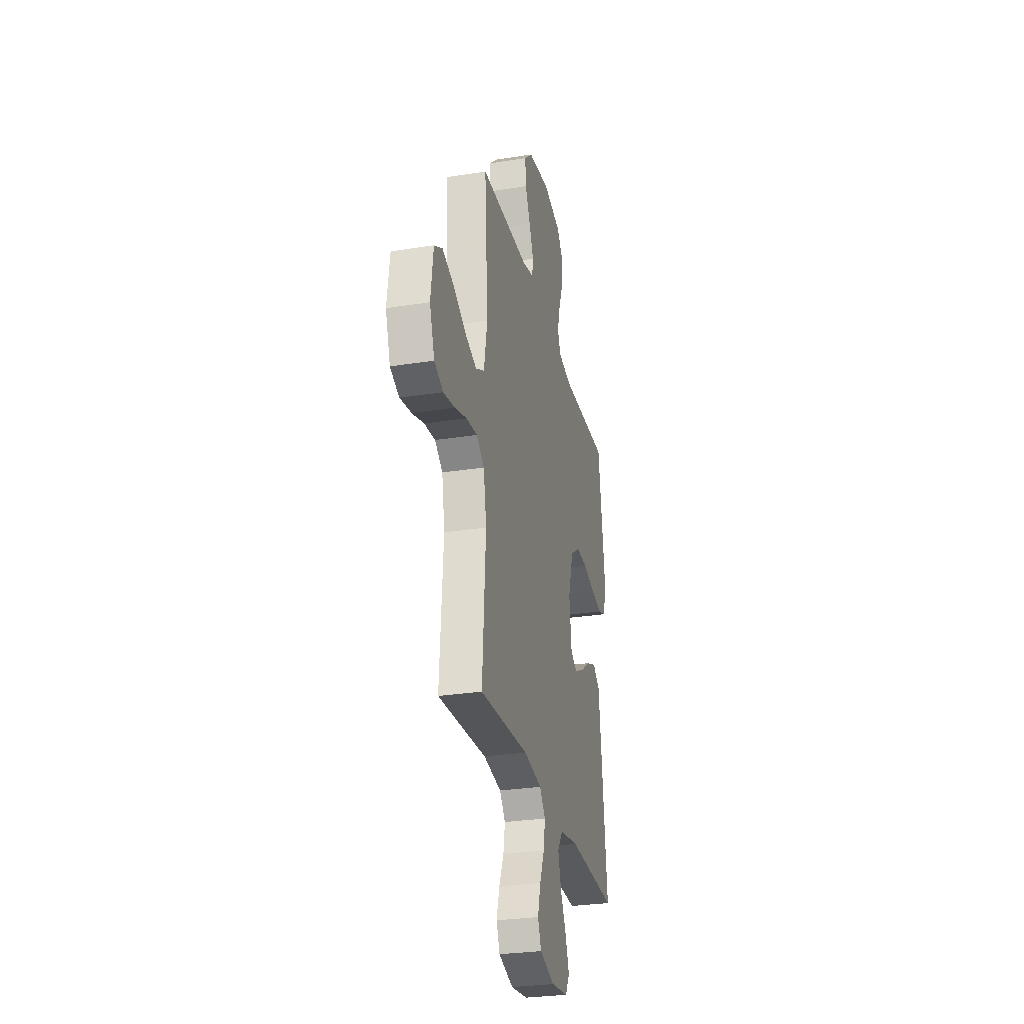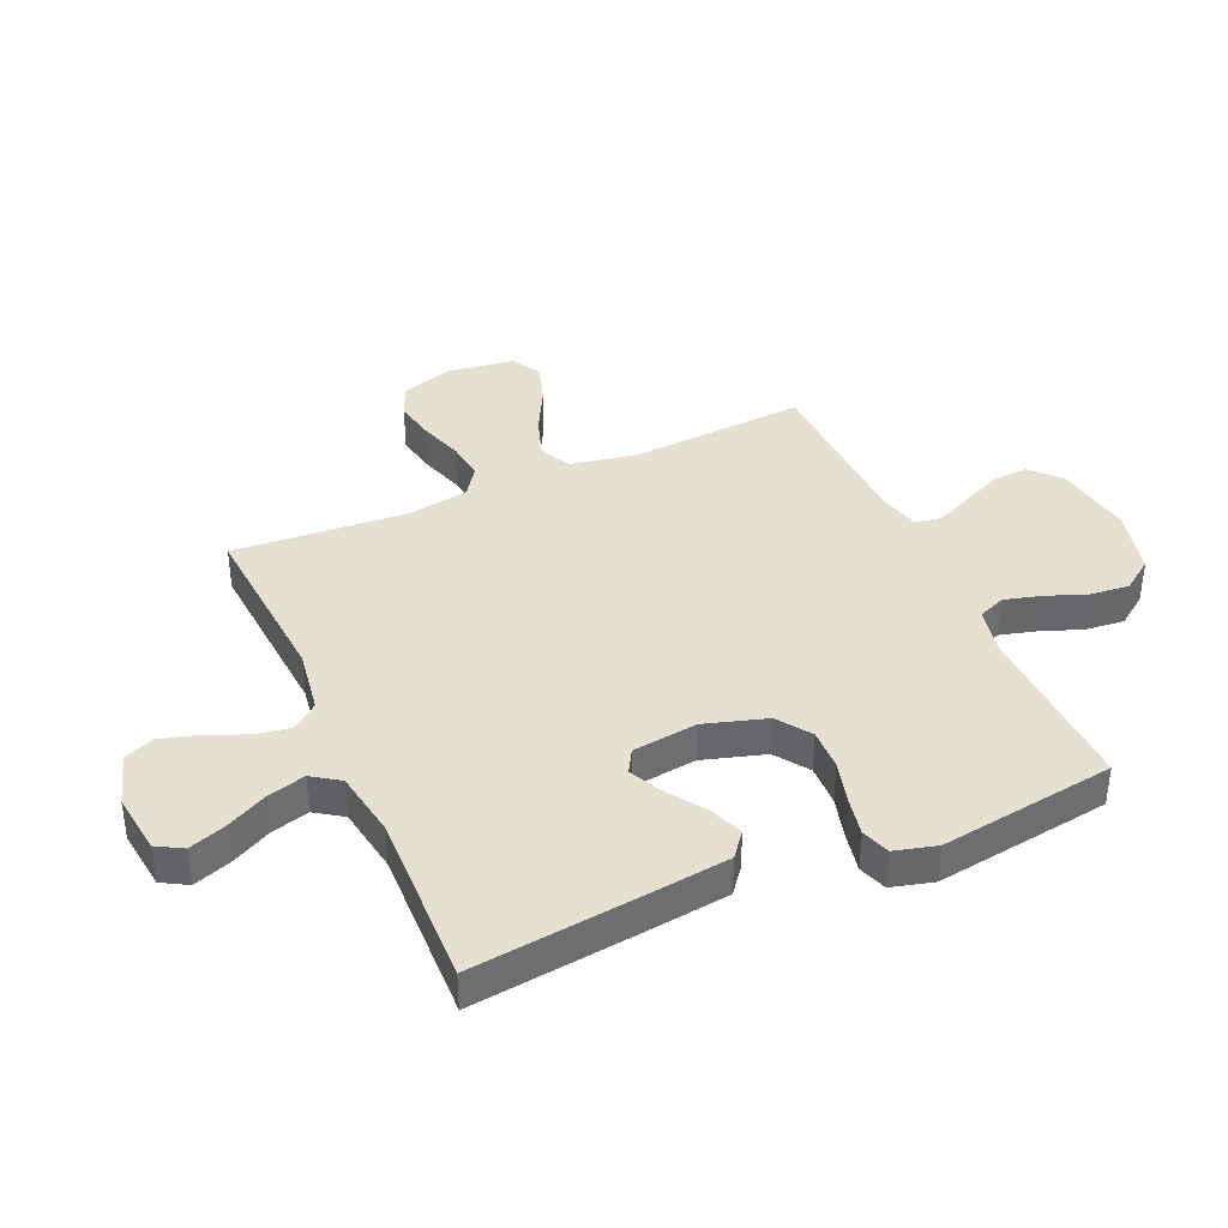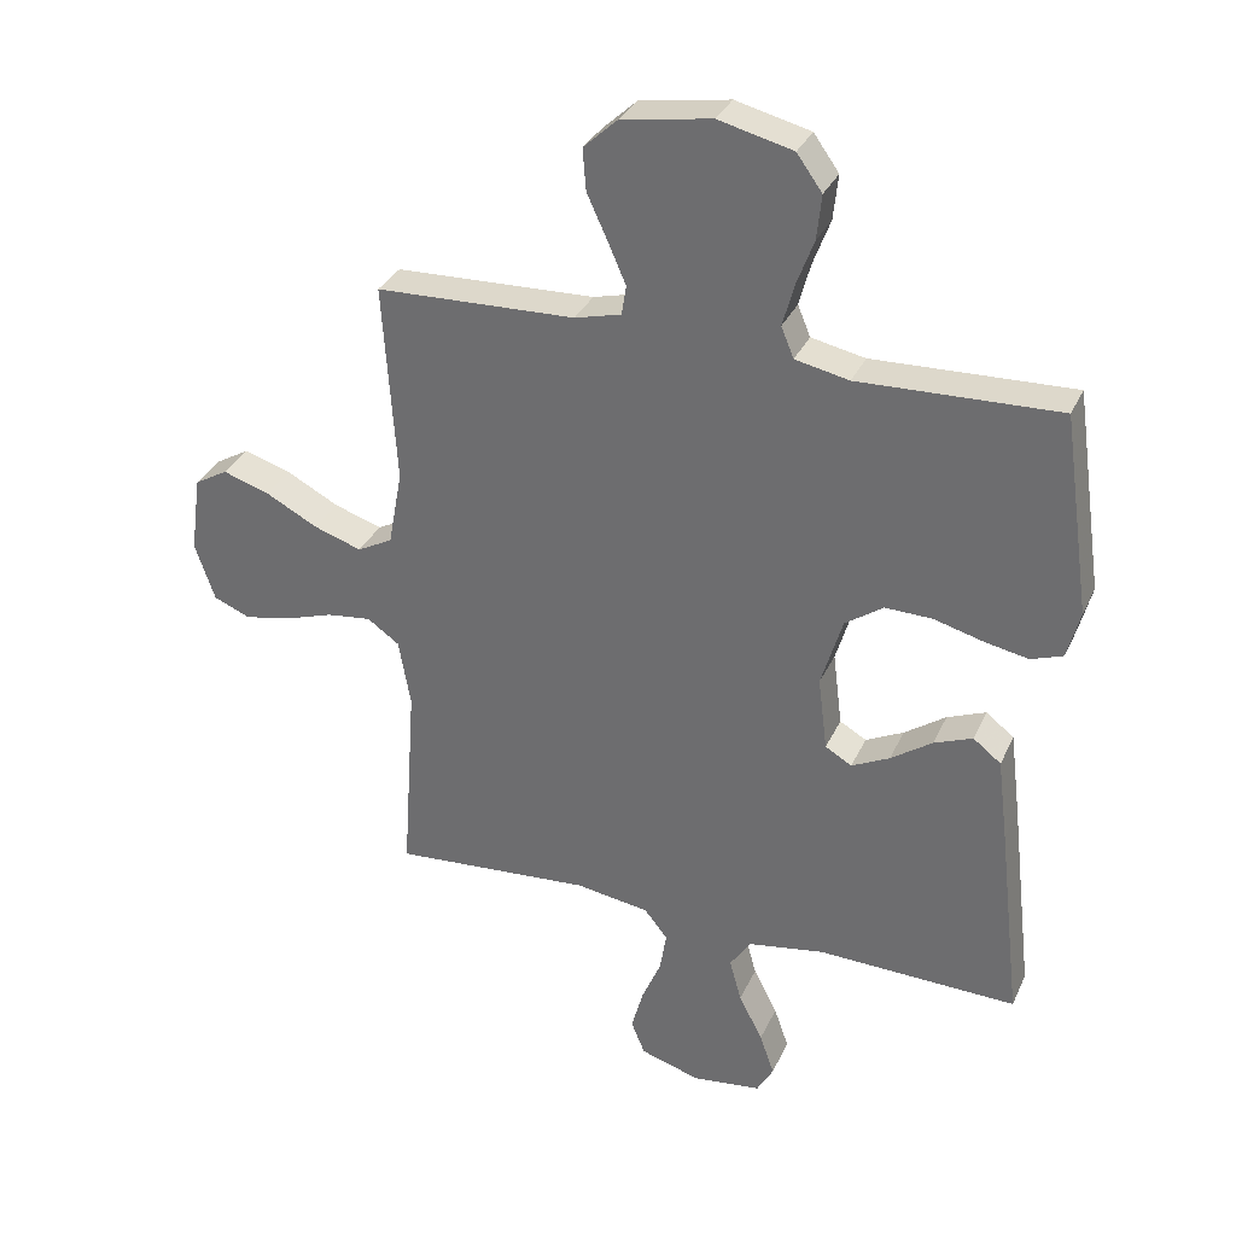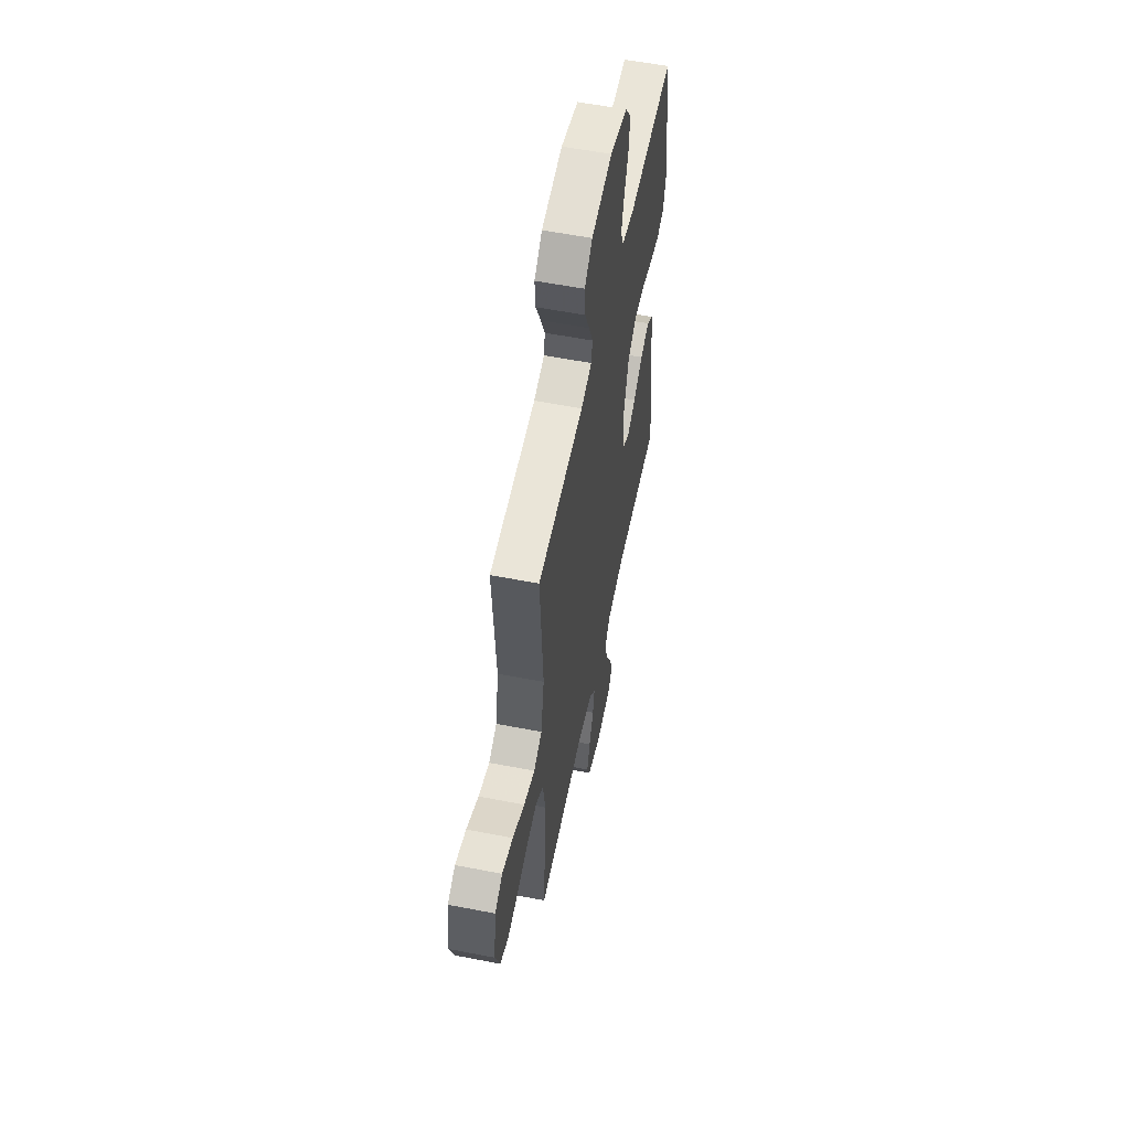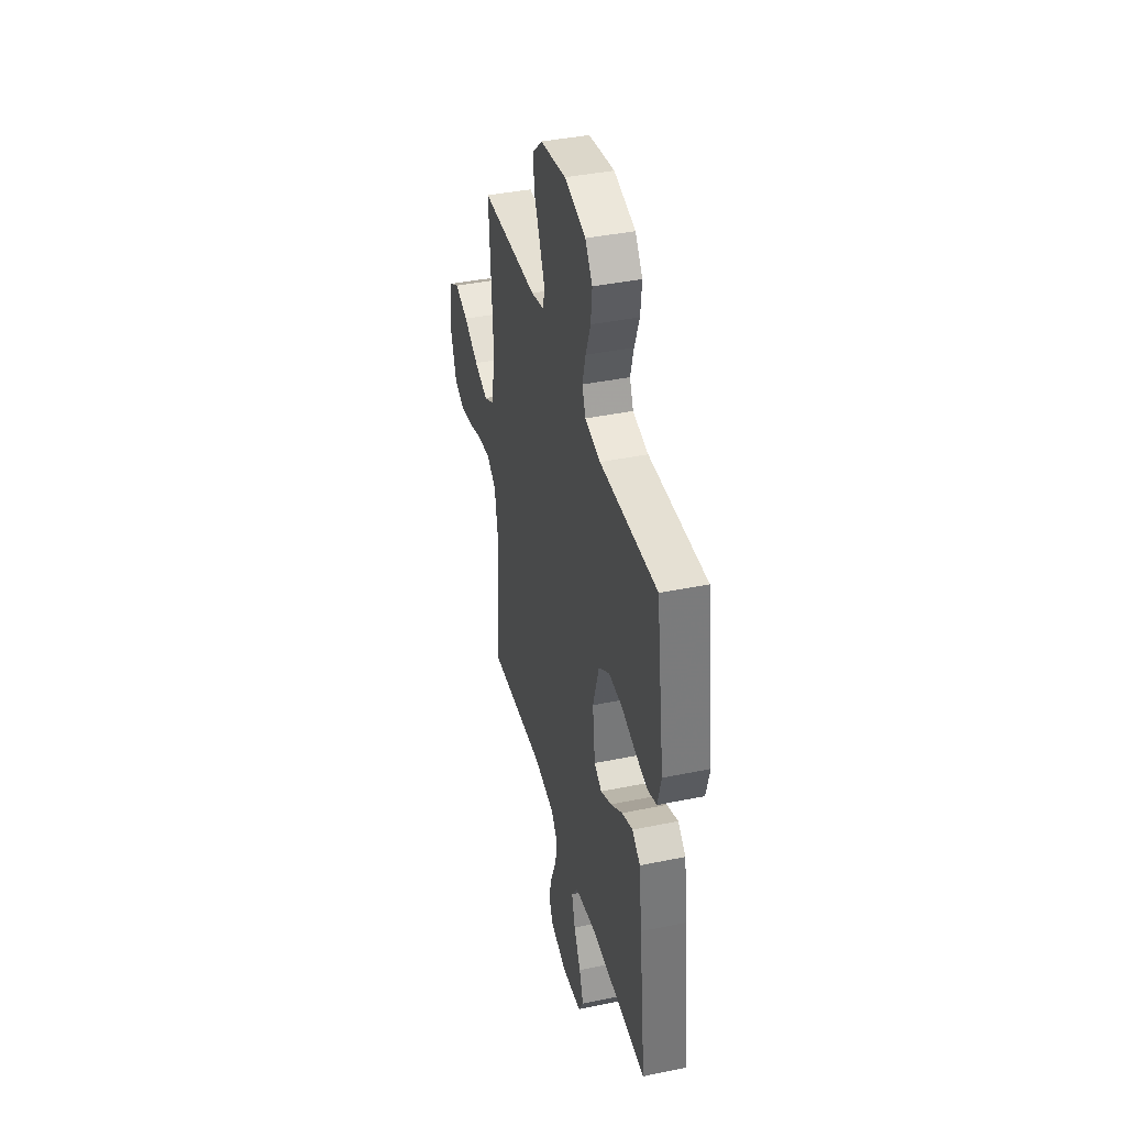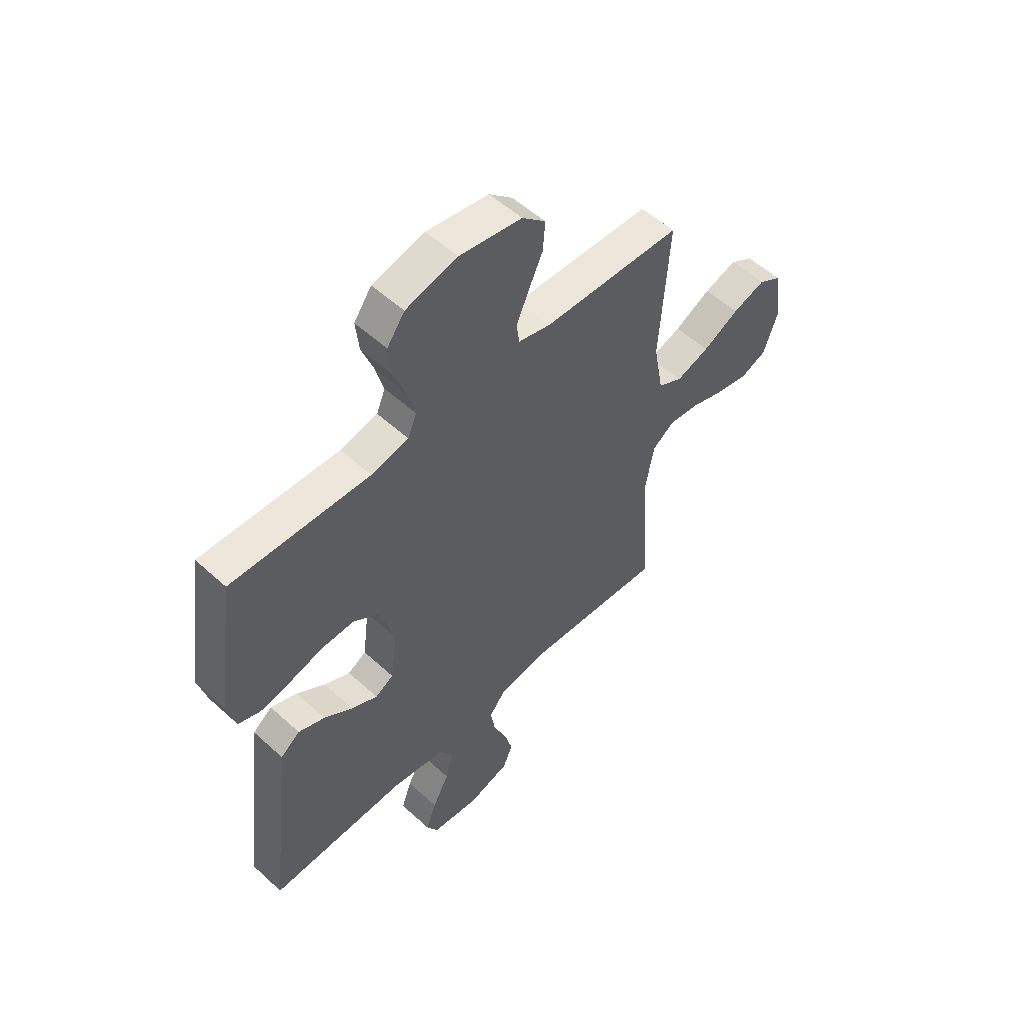
<metadata>
{"format":"obj","ext":"obj","renderer":"f3d","projection":"perspective","resolution":1024,"background":"white","views":[{"elev":-28.9,"azim":103.3,"up":"+Z"},{"elev":38.5,"azim":-113.8,"up":"+Y"},{"elev":32.5,"azim":-158.3,"up":"+Z"},{"elev":56.8,"azim":101.5,"up":"+Z"},{"elev":40.3,"azim":-104.2,"up":"+Z"},{"elev":54.2,"azim":-45.9,"up":"+Z"}]}
</metadata>
<code>
v 0.5 0.07 0.5
v 0.48 0.07 0.2
v 0.501 0.07 0.086
v 0.554 0.07 0.058
v 0.626 0.07 0.082
v 0.704 0.07 0.123
v 0.775 0.07 0.146
v 0.825 0.07 0.117
v 0.841 0.07 0
v 0.811 0.07 -0.087
v 0.756 0.07 -0.11
v 0.685 0.07 -0.096
v 0.612 0.07 -0.072
v 0.545 0.07 -0.064
v 0.497 0.07 -0.098
v 0.479 0.07 -0.2
v 0.5 0.07 -0.5
v 0.2 0.07 -0.478
v 0.089 0.07 -0.495
v 0.054 0.07 -0.539
v 0.064 0.07 -0.6
v 0.093 0.07 -0.668
v 0.111 0.07 -0.733
v 0.09 0.07 -0.784
v 0 0.07 -0.812
v -0.104 0.07 -0.799
v -0.129 0.07 -0.755
v -0.107 0.07 -0.692
v -0.071 0.07 -0.622
v -0.053 0.07 -0.557
v -0.085 0.07 -0.51
v -0.2 0.07 -0.491
v -0.5 0.07 -0.5
v -0.465 0.07 -0.2
v -0.449 0.07 -0.073
v -0.407 0.07 -0.04
v -0.349 0.07 -0.063
v -0.287 0.07 -0.106
v -0.23 0.07 -0.134
v -0.19 0.07 -0.111
v -0.176 0.07 0
v -0.208 0.07 0.106
v -0.265 0.07 0.146
v -0.336 0.07 0.144
v -0.41 0.07 0.124
v -0.476 0.07 0.111
v -0.524 0.07 0.128
v -0.543 0.07 0.2
v -0.5 0.07 0.5
v -0.2 0.07 0.49
v -0.119 0.07 0.507
v -0.1 0.07 0.553
v -0.117 0.07 0.616
v -0.143 0.07 0.685
v -0.15 0.07 0.752
v -0.112 0.07 0.805
v 0 0.07 0.833
v 0.135 0.07 0.811
v 0.186 0.07 0.764
v 0.181 0.07 0.701
v 0.15 0.07 0.634
v 0.123 0.07 0.572
v 0.13 0.07 0.528
v 0.2 0.07 0.51
v 0.5 0 0.5
v 0.48 0 0.2
v 0.501 0 0.086
v 0.554 0 0.058
v 0.626 0 0.082
v 0.704 0 0.123
v 0.775 0 0.146
v 0.825 0 0.117
v 0.841 0 0
v 0.811 0 -0.087
v 0.756 0 -0.11
v 0.685 0 -0.096
v 0.612 0 -0.072
v 0.545 0 -0.064
v 0.497 0 -0.098
v 0.479 0 -0.2
v 0.5 0 -0.5
v 0.2 0 -0.478
v 0.089 0 -0.495
v 0.054 0 -0.539
v 0.064 0 -0.6
v 0.093 0 -0.668
v 0.111 0 -0.733
v 0.09 0 -0.784
v 0 0 -0.812
v -0.104 0 -0.799
v -0.129 0 -0.755
v -0.107 0 -0.692
v -0.071 0 -0.622
v -0.053 0 -0.557
v -0.085 0 -0.51
v -0.2 0 -0.491
v -0.5 0 -0.5
v -0.465 0 -0.2
v -0.449 0 -0.073
v -0.407 0 -0.04
v -0.349 0 -0.063
v -0.287 0 -0.106
v -0.23 0 -0.134
v -0.19 0 -0.111
v -0.176 0 0
v -0.208 0 0.106
v -0.265 0 0.146
v -0.336 0 0.144
v -0.41 0 0.124
v -0.476 0 0.111
v -0.524 0 0.128
v -0.543 0 0.2
v -0.5 0 0.5
v -0.2 0 0.49
v -0.119 0 0.507
v -0.1 0 0.553
v -0.117 0 0.616
v -0.143 0 0.685
v -0.15 0 0.752
v -0.112 0 0.805
v 0 0 0.833
v 0.135 0 0.811
v 0.186 0 0.764
v 0.181 0 0.701
v 0.15 0 0.634
v 0.123 0 0.572
v 0.13 0 0.528
v 0.2 0 0.51
f 58 59 60 61
f 58 61 62
f 57 58 62
f 56 57 62 63
f 53 54 55 56
f 52 53 56 63
f 47 48 49 50
f 47 50 51
f 44 45 46 47
f 44 47 51
f 43 44 51
f 42 43 51 52
f 35 36 37 38
f 35 38 39
f 32 33 34 35
f 31 32 35 39
f 30 31 39 40
f 26 27 28 29
f 26 29 30
f 25 26 30
f 24 25 30
f 21 22 23 24
f 20 21 24 30
f 19 20 30 40
f 16 17 18
f 15 16 18 19
f 10 11 12 13
f 10 13 14
f 9 10 14
f 8 9 14
f 5 6 7 8
f 4 5 8 14
f 3 4 14 15
f 64 1 2
f 41 42 52 63
f 40 41 63 64
f 15 19 40 64
f 2 3 15 64
f 125 124 123 122
f 126 125 122
f 126 122 121
f 127 126 121 120
f 120 119 118 117
f 127 120 117 116
f 114 113 112 111
f 115 114 111
f 111 110 109 108
f 115 111 108
f 115 108 107
f 116 115 107 106
f 102 101 100 99
f 103 102 99
f 99 98 97 96
f 103 99 96 95
f 104 103 95 94
f 93 92 91 90
f 94 93 90
f 94 90 89
f 94 89 88
f 88 87 86 85
f 94 88 85 84
f 104 94 84 83
f 82 81 80
f 83 82 80 79
f 77 76 75 74
f 78 77 74
f 78 74 73
f 78 73 72
f 72 71 70 69
f 78 72 69 68
f 79 78 68 67
f 66 65 128
f 127 116 106 105
f 128 127 105 104
f 128 104 83 79
f 128 79 67 66
f 1 65 66 2
f 2 66 67 3
f 3 67 68 4
f 4 68 69 5
f 5 69 70 6
f 6 70 71 7
f 7 71 72 8
f 8 72 73 9
f 9 73 74 10
f 10 74 75 11
f 11 75 76 12
f 12 76 77 13
f 13 77 78 14
f 14 78 79 15
f 15 79 80 16
f 16 80 81 17
f 17 81 82 18
f 18 82 83 19
f 19 83 84 20
f 20 84 85 21
f 21 85 86 22
f 22 86 87 23
f 23 87 88 24
f 24 88 89 25
f 25 89 90 26
f 26 90 91 27
f 27 91 92 28
f 28 92 93 29
f 29 93 94 30
f 30 94 95 31
f 31 95 96 32
f 32 96 97 33
f 33 97 98 34
f 34 98 99 35
f 35 99 100 36
f 36 100 101 37
f 37 101 102 38
f 38 102 103 39
f 39 103 104 40
f 40 104 105 41
f 41 105 106 42
f 42 106 107 43
f 43 107 108 44
f 44 108 109 45
f 45 109 110 46
f 46 110 111 47
f 47 111 112 48
f 48 112 113 49
f 49 113 114 50
f 50 114 115 51
f 51 115 116 52
f 52 116 117 53
f 53 117 118 54
f 54 118 119 55
f 55 119 120 56
f 56 120 121 57
f 57 121 122 58
f 58 122 123 59
f 59 123 124 60
f 60 124 125 61
f 61 125 126 62
f 62 126 127 63
f 63 127 128 64
f 64 128 65 1

</code>
